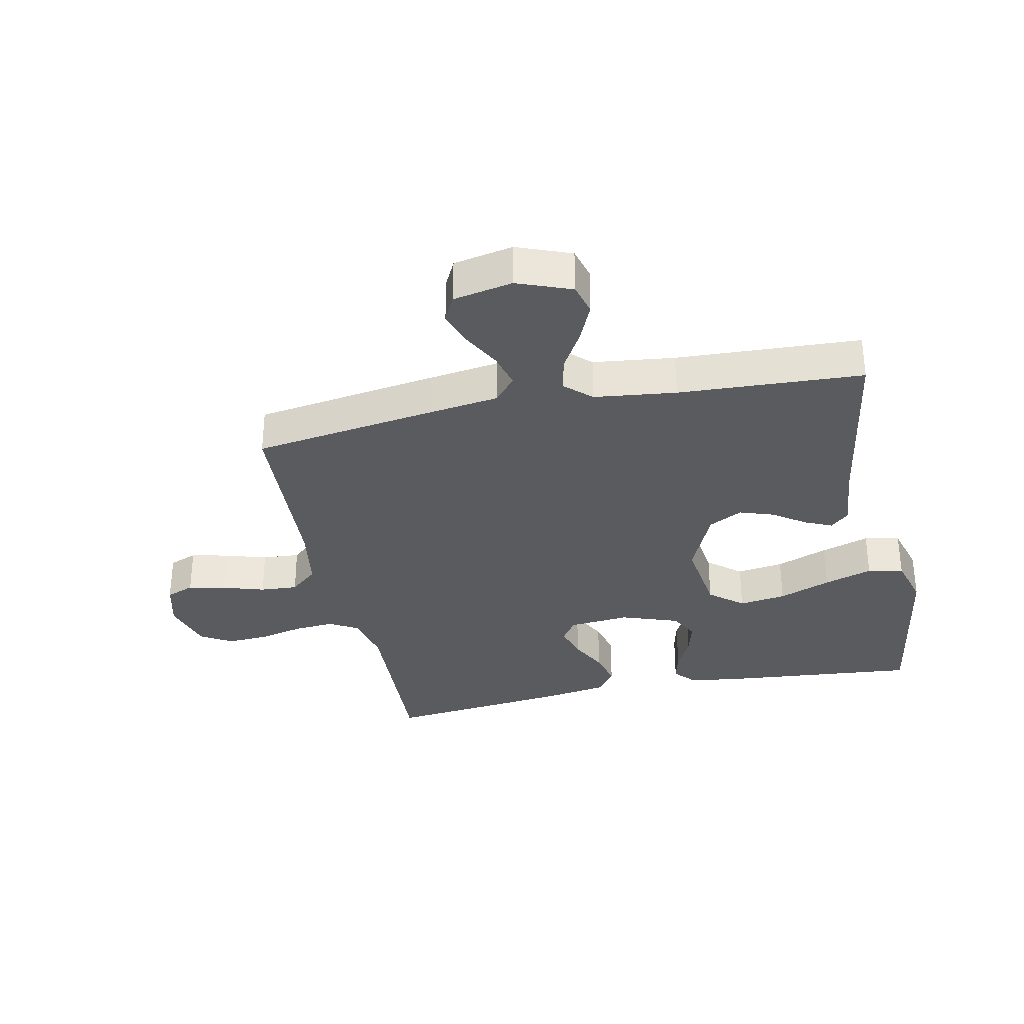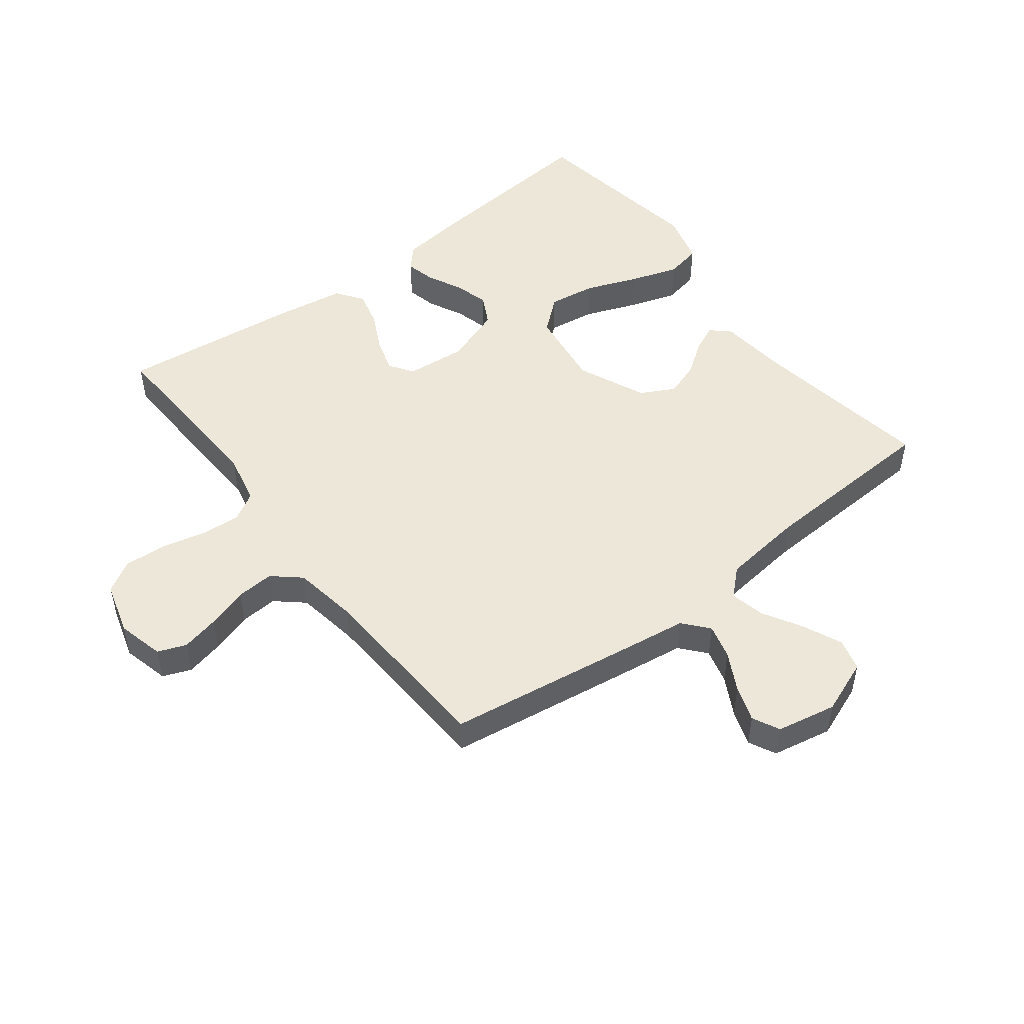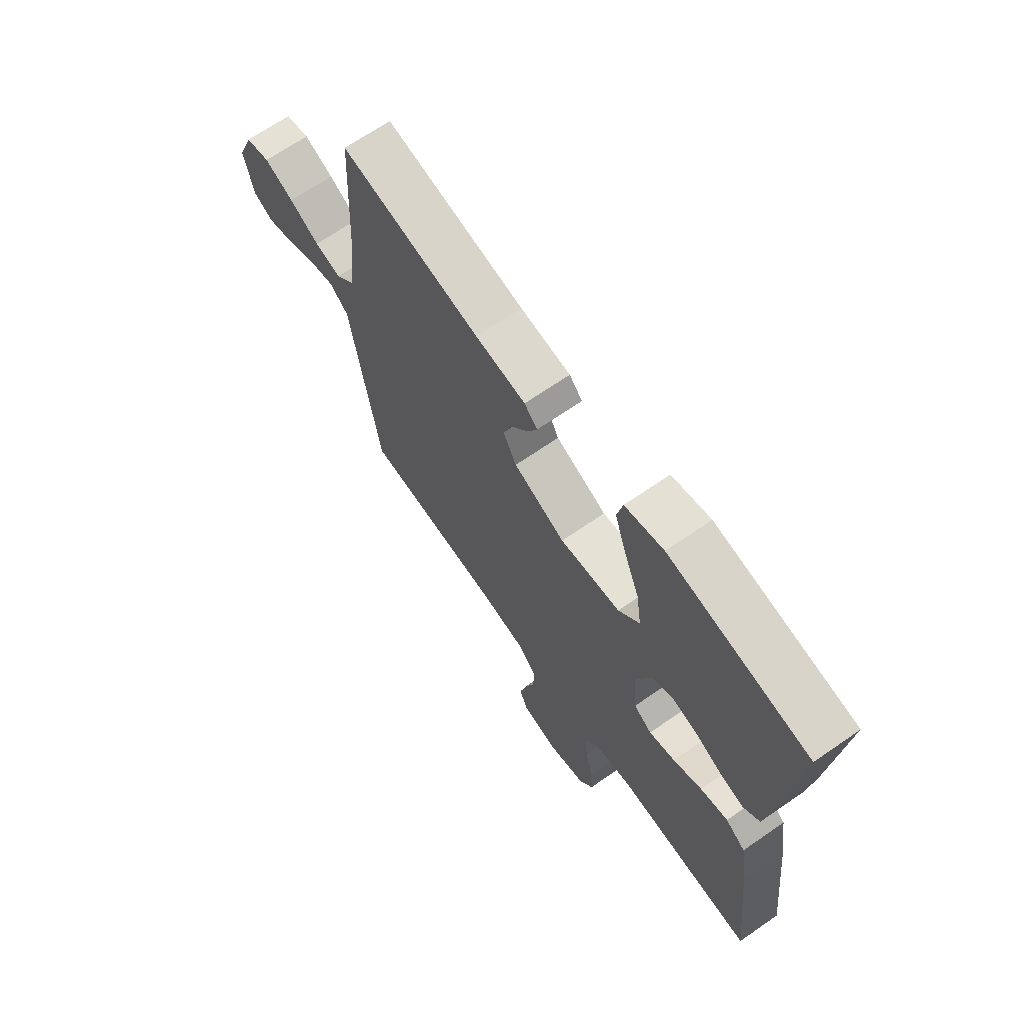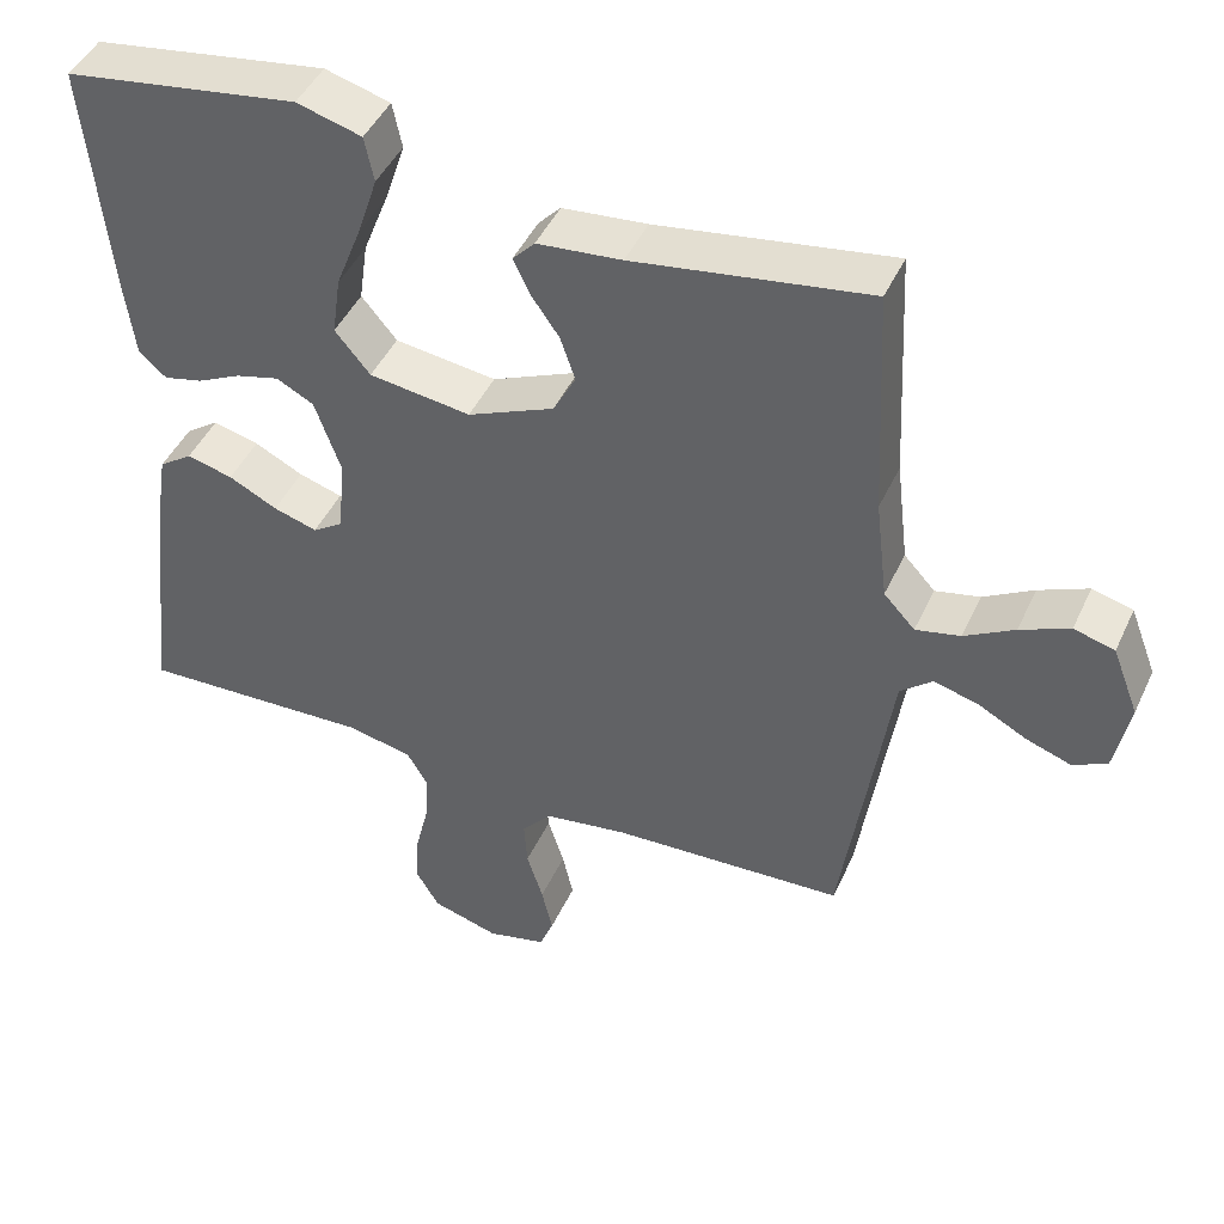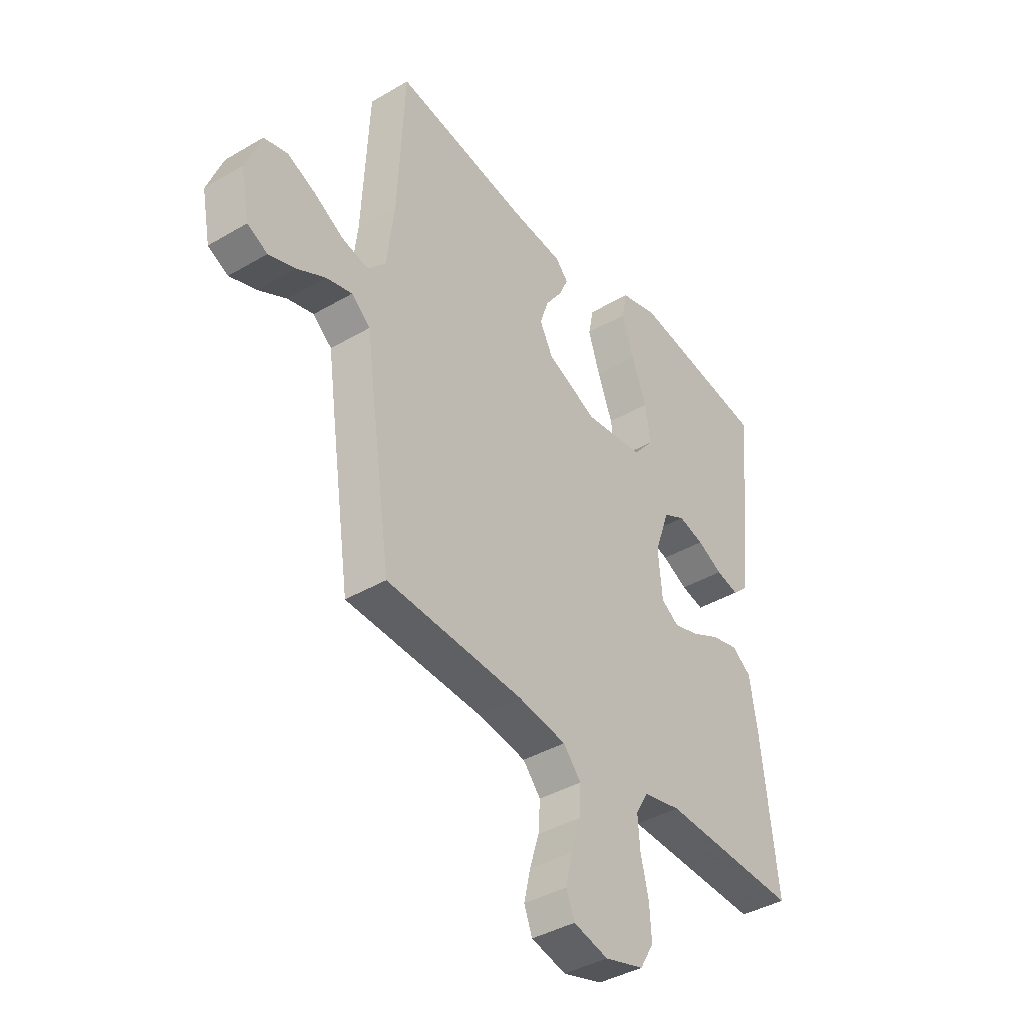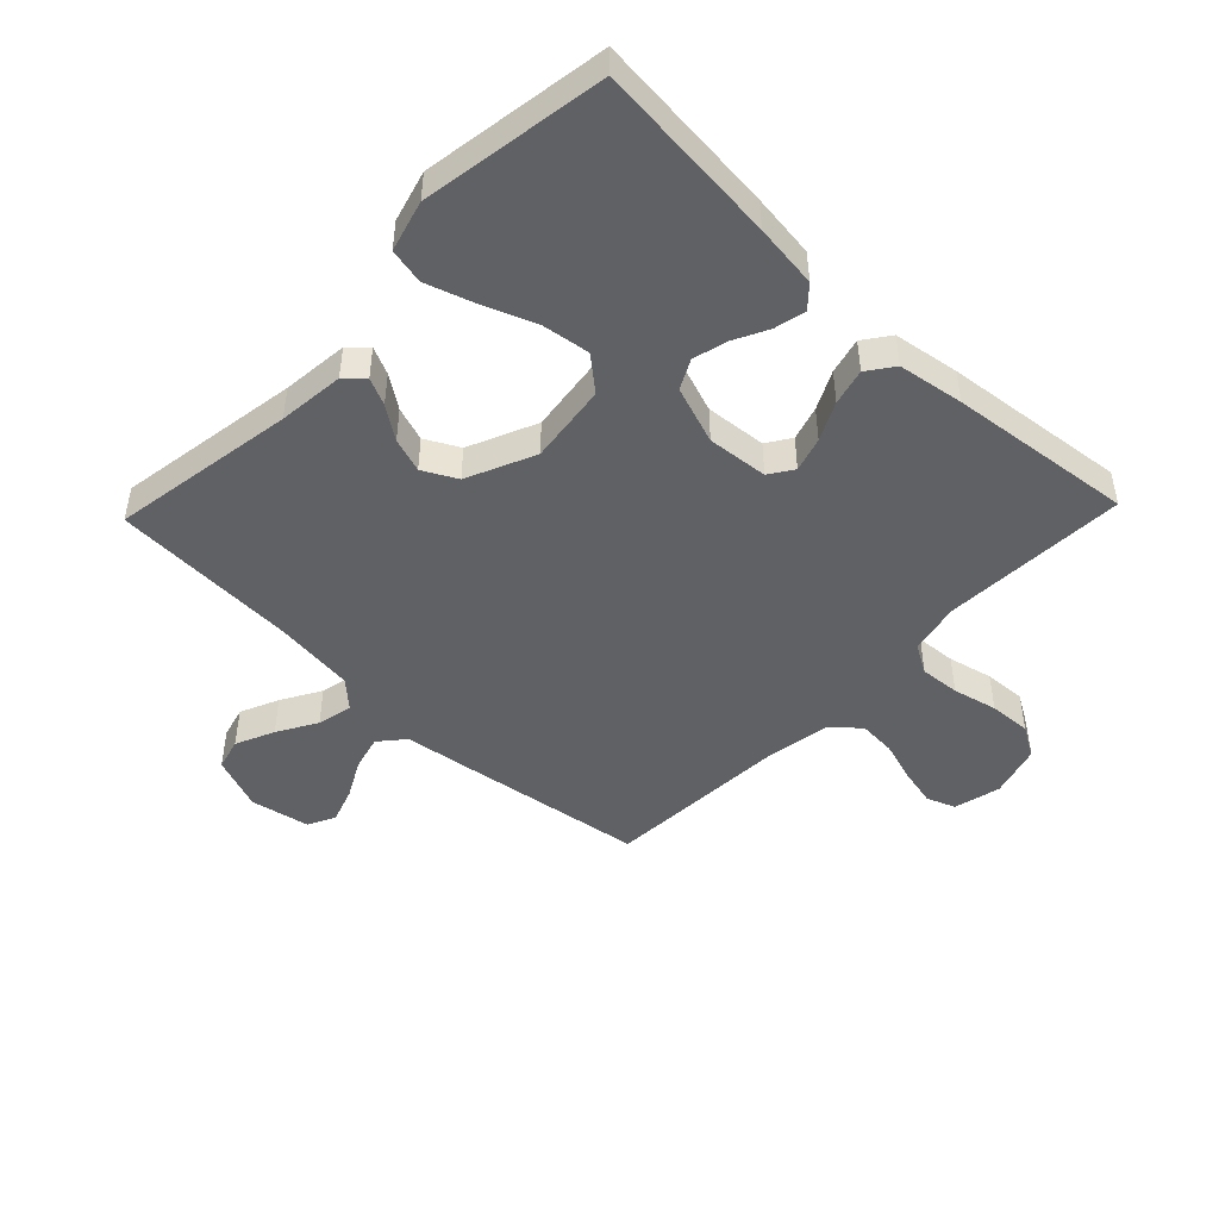
<metadata>
{"format":"obj","ext":"obj","renderer":"f3d","projection":"perspective","resolution":1024,"background":"white","views":[{"elev":-32.8,"azim":-78.1,"up":"+Y"},{"elev":49.8,"azim":-127.5,"up":"+Y"},{"elev":68.3,"azim":55.3,"up":"+Z"},{"elev":45.4,"azim":-156.2,"up":"+Z"},{"elev":-39.9,"azim":-54.0,"up":"+Z"},{"elev":-47.1,"azim":46.2,"up":"+Y"}]}
</metadata>
<code>
v -0.5 0.07 0.5
v -0.2 0.07 0.452
v -0.092 0.07 0.441
v -0.064 0.07 0.411
v -0.084 0.07 0.367
v -0.121 0.07 0.314
v -0.14 0.07 0.258
v -0.111 0.07 0.203
v 0 0.07 0.154
v 0.13 0.07 0.171
v 0.175 0.07 0.225
v 0.164 0.07 0.302
v 0.131 0.07 0.387
v 0.105 0.07 0.466
v 0.117 0.07 0.524
v 0.2 0.07 0.547
v 0.5 0.07 0.5
v 0.472 0.07 0.2
v 0.459 0.07 0.096
v 0.424 0.07 0.064
v 0.374 0.07 0.076
v 0.318 0.07 0.104
v 0.262 0.07 0.119
v 0.214 0.07 0.094
v 0.181 0.07 0
v 0.19 0.07 -0.099
v 0.229 0.07 -0.125
v 0.285 0.07 -0.108
v 0.347 0.07 -0.077
v 0.406 0.07 -0.062
v 0.449 0.07 -0.093
v 0.466 0.07 -0.2
v 0.5 0.07 -0.5
v 0.2 0.07 -0.487
v 0.117 0.07 -0.505
v 0.09 0.07 -0.552
v 0.095 0.07 -0.617
v 0.112 0.07 -0.689
v 0.116 0.07 -0.757
v 0.086 0.07 -0.808
v 0 0.07 -0.833
v -0.076 0.07 -0.814
v -0.094 0.07 -0.768
v -0.08 0.07 -0.706
v -0.059 0.07 -0.639
v -0.055 0.07 -0.578
v -0.094 0.07 -0.533
v -0.2 0.07 -0.516
v -0.5 0.07 -0.5
v -0.544 0.07 -0.2
v -0.56 0.07 -0.086
v -0.601 0.07 -0.051
v -0.658 0.07 -0.066
v -0.72 0.07 -0.099
v -0.778 0.07 -0.119
v -0.822 0.07 -0.097
v -0.841 0.07 0
v -0.807 0.07 0.088
v -0.755 0.07 0.102
v -0.692 0.07 0.074
v -0.628 0.07 0.037
v -0.571 0.07 0.024
v -0.531 0.07 0.067
v -0.515 0.07 0.2
v -0.5 0 0.5
v -0.2 0 0.452
v -0.092 0 0.441
v -0.064 0 0.411
v -0.084 0 0.367
v -0.121 0 0.314
v -0.14 0 0.258
v -0.111 0 0.203
v 0 0 0.154
v 0.13 0 0.171
v 0.175 0 0.225
v 0.164 0 0.302
v 0.131 0 0.387
v 0.105 0 0.466
v 0.117 0 0.524
v 0.2 0 0.547
v 0.5 0 0.5
v 0.472 0 0.2
v 0.459 0 0.096
v 0.424 0 0.064
v 0.374 0 0.076
v 0.318 0 0.104
v 0.262 0 0.119
v 0.214 0 0.094
v 0.181 0 0
v 0.19 0 -0.099
v 0.229 0 -0.125
v 0.285 0 -0.108
v 0.347 0 -0.077
v 0.406 0 -0.062
v 0.449 0 -0.093
v 0.466 0 -0.2
v 0.5 0 -0.5
v 0.2 0 -0.487
v 0.117 0 -0.505
v 0.09 0 -0.552
v 0.095 0 -0.617
v 0.112 0 -0.689
v 0.116 0 -0.757
v 0.086 0 -0.808
v 0 0 -0.833
v -0.076 0 -0.814
v -0.094 0 -0.768
v -0.08 0 -0.706
v -0.059 0 -0.639
v -0.055 0 -0.578
v -0.094 0 -0.533
v -0.2 0 -0.516
v -0.5 0 -0.5
v -0.544 0 -0.2
v -0.56 0 -0.086
v -0.601 0 -0.051
v -0.658 0 -0.066
v -0.72 0 -0.099
v -0.778 0 -0.119
v -0.822 0 -0.097
v -0.841 0 0
v -0.807 0 0.088
v -0.755 0 0.102
v -0.692 0 0.074
v -0.628 0 0.037
v -0.571 0 0.024
v -0.531 0 0.067
v -0.515 0 0.2
f 58 59 60 61
f 56 57 58 61
f 56 61 62
f 53 54 55 56
f 52 53 56 62
f 51 52 62 63
f 48 49 50 51
f 47 48 51 63
f 42 43 44 45
f 40 41 42 45
f 40 45 46
f 37 38 39 40
f 36 37 40 46
f 35 36 46 47
f 31 32 33 34
f 28 29 30 31
f 27 28 31 34
f 26 27 34 35
f 19 20 21 22
f 19 22 23
f 18 19 23
f 17 18 23
f 16 17 23 24
f 12 13 14 15
f 12 15 16 24
f 3 4 5 6
f 2 3 6 7
f 64 1 2 7
f 63 64 7 8
f 47 63 8 9
f 25 26 35 47
f 25 47 9 10
f 24 25 10 11
f 11 12 24
f 125 124 123 122
f 125 122 121 120
f 126 125 120
f 120 119 118 117
f 126 120 117 116
f 127 126 116 115
f 115 114 113 112
f 127 115 112 111
f 109 108 107 106
f 109 106 105 104
f 110 109 104
f 104 103 102 101
f 110 104 101 100
f 111 110 100 99
f 98 97 96 95
f 95 94 93 92
f 98 95 92 91
f 99 98 91 90
f 86 85 84 83
f 87 86 83
f 87 83 82
f 87 82 81
f 88 87 81 80
f 79 78 77 76
f 88 80 79 76
f 70 69 68 67
f 71 70 67 66
f 71 66 65 128
f 72 71 128 127
f 73 72 127 111
f 111 99 90 89
f 74 73 111 89
f 75 74 89 88
f 88 76 75
f 1 65 66 2
f 2 66 67 3
f 3 67 68 4
f 4 68 69 5
f 5 69 70 6
f 6 70 71 7
f 7 71 72 8
f 8 72 73 9
f 9 73 74 10
f 10 74 75 11
f 11 75 76 12
f 12 76 77 13
f 13 77 78 14
f 14 78 79 15
f 15 79 80 16
f 16 80 81 17
f 17 81 82 18
f 18 82 83 19
f 19 83 84 20
f 20 84 85 21
f 21 85 86 22
f 22 86 87 23
f 23 87 88 24
f 24 88 89 25
f 25 89 90 26
f 26 90 91 27
f 27 91 92 28
f 28 92 93 29
f 29 93 94 30
f 30 94 95 31
f 31 95 96 32
f 32 96 97 33
f 33 97 98 34
f 34 98 99 35
f 35 99 100 36
f 36 100 101 37
f 37 101 102 38
f 38 102 103 39
f 39 103 104 40
f 40 104 105 41
f 41 105 106 42
f 42 106 107 43
f 43 107 108 44
f 44 108 109 45
f 45 109 110 46
f 46 110 111 47
f 47 111 112 48
f 48 112 113 49
f 49 113 114 50
f 50 114 115 51
f 51 115 116 52
f 52 116 117 53
f 53 117 118 54
f 54 118 119 55
f 55 119 120 56
f 56 120 121 57
f 57 121 122 58
f 58 122 123 59
f 59 123 124 60
f 60 124 125 61
f 61 125 126 62
f 62 126 127 63
f 63 127 128 64
f 64 128 65 1

</code>
